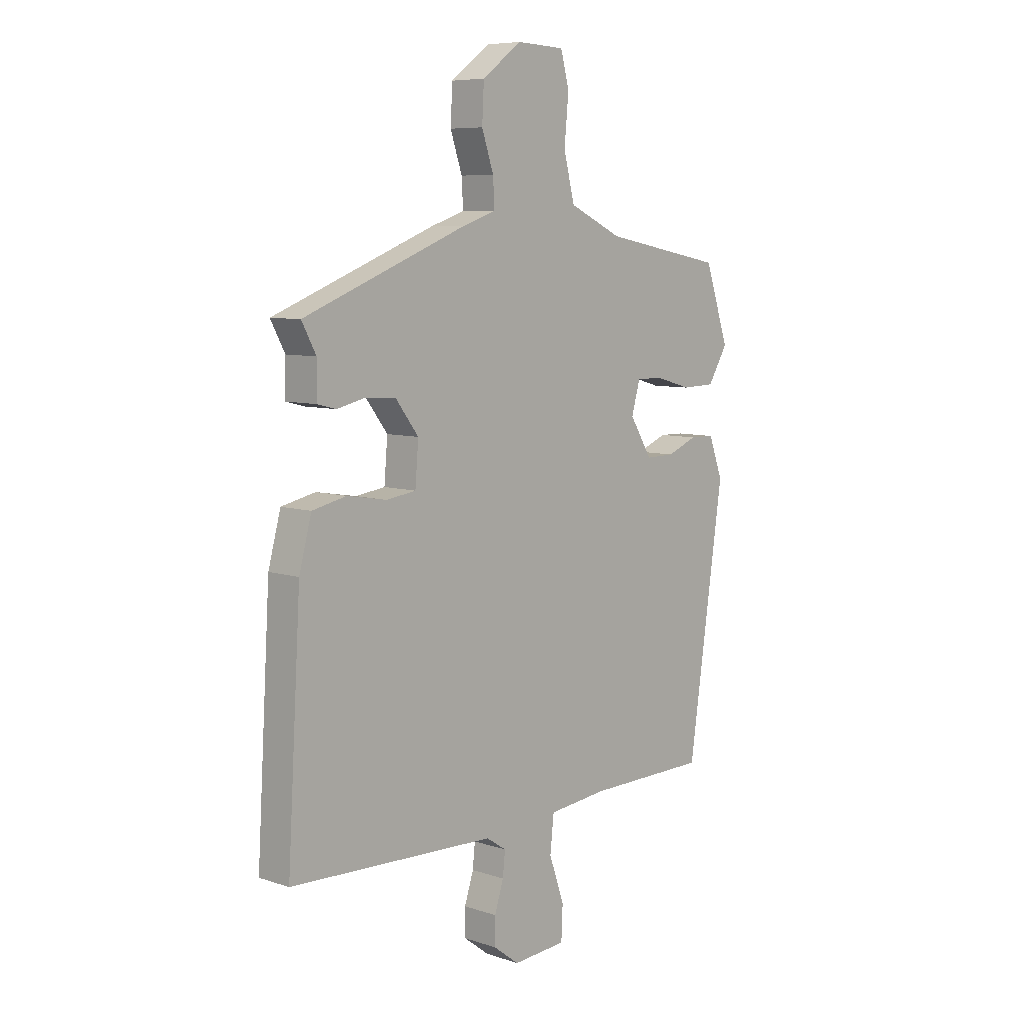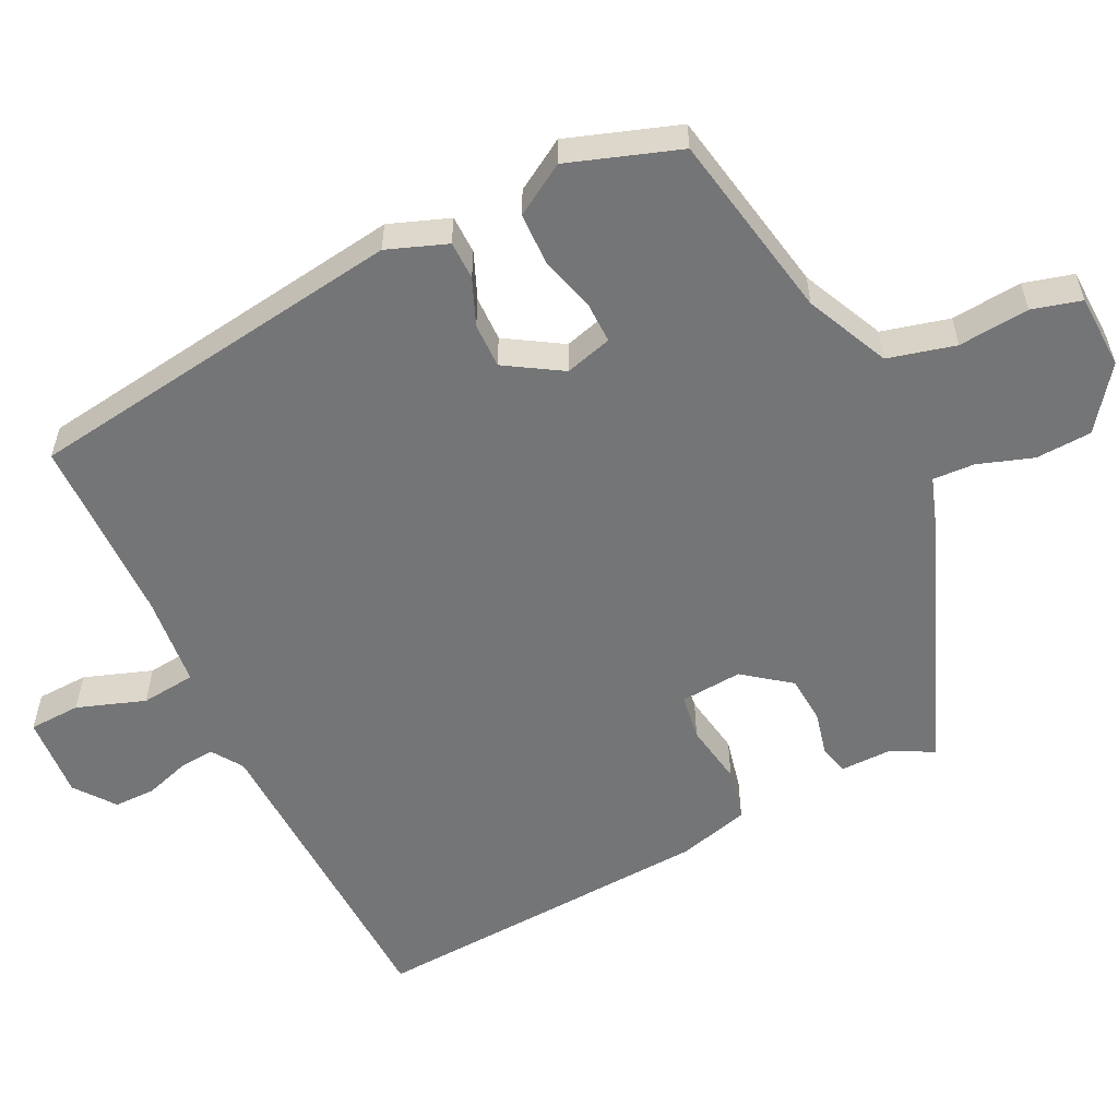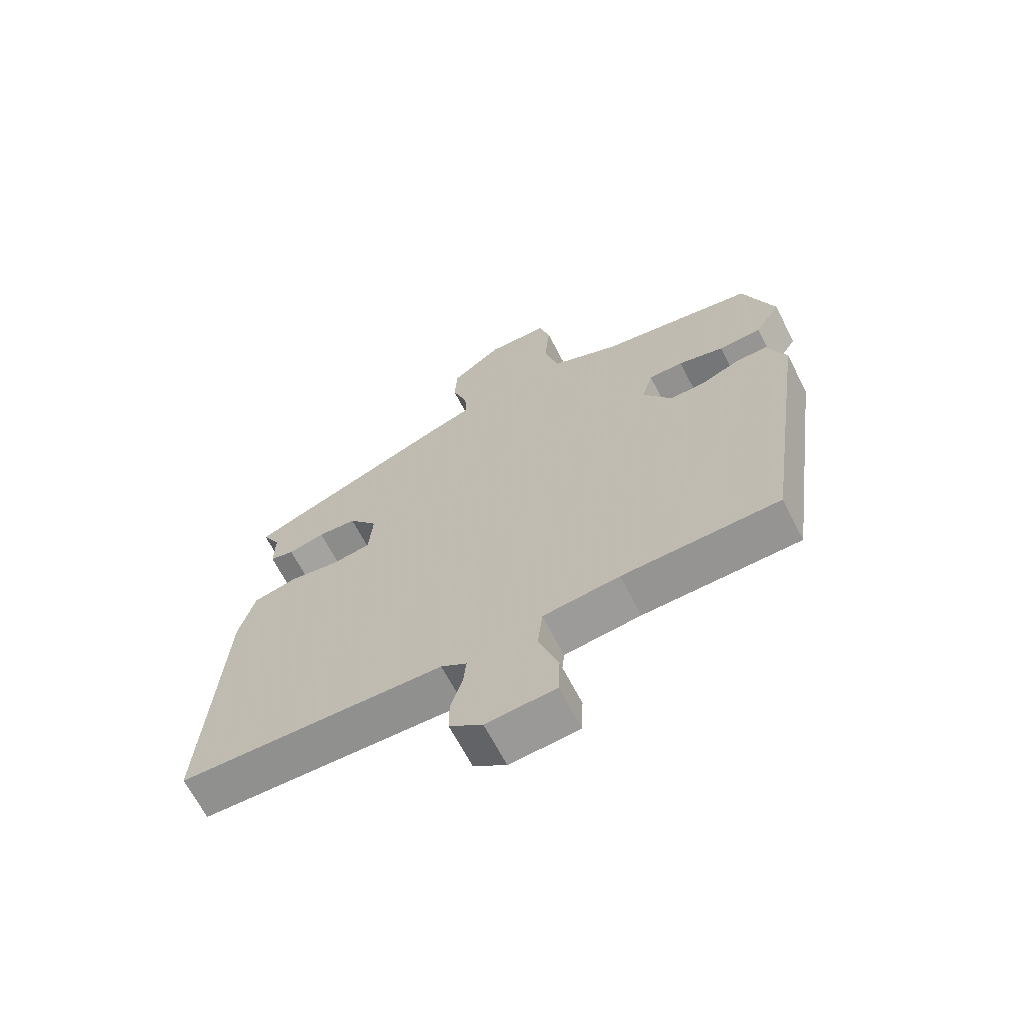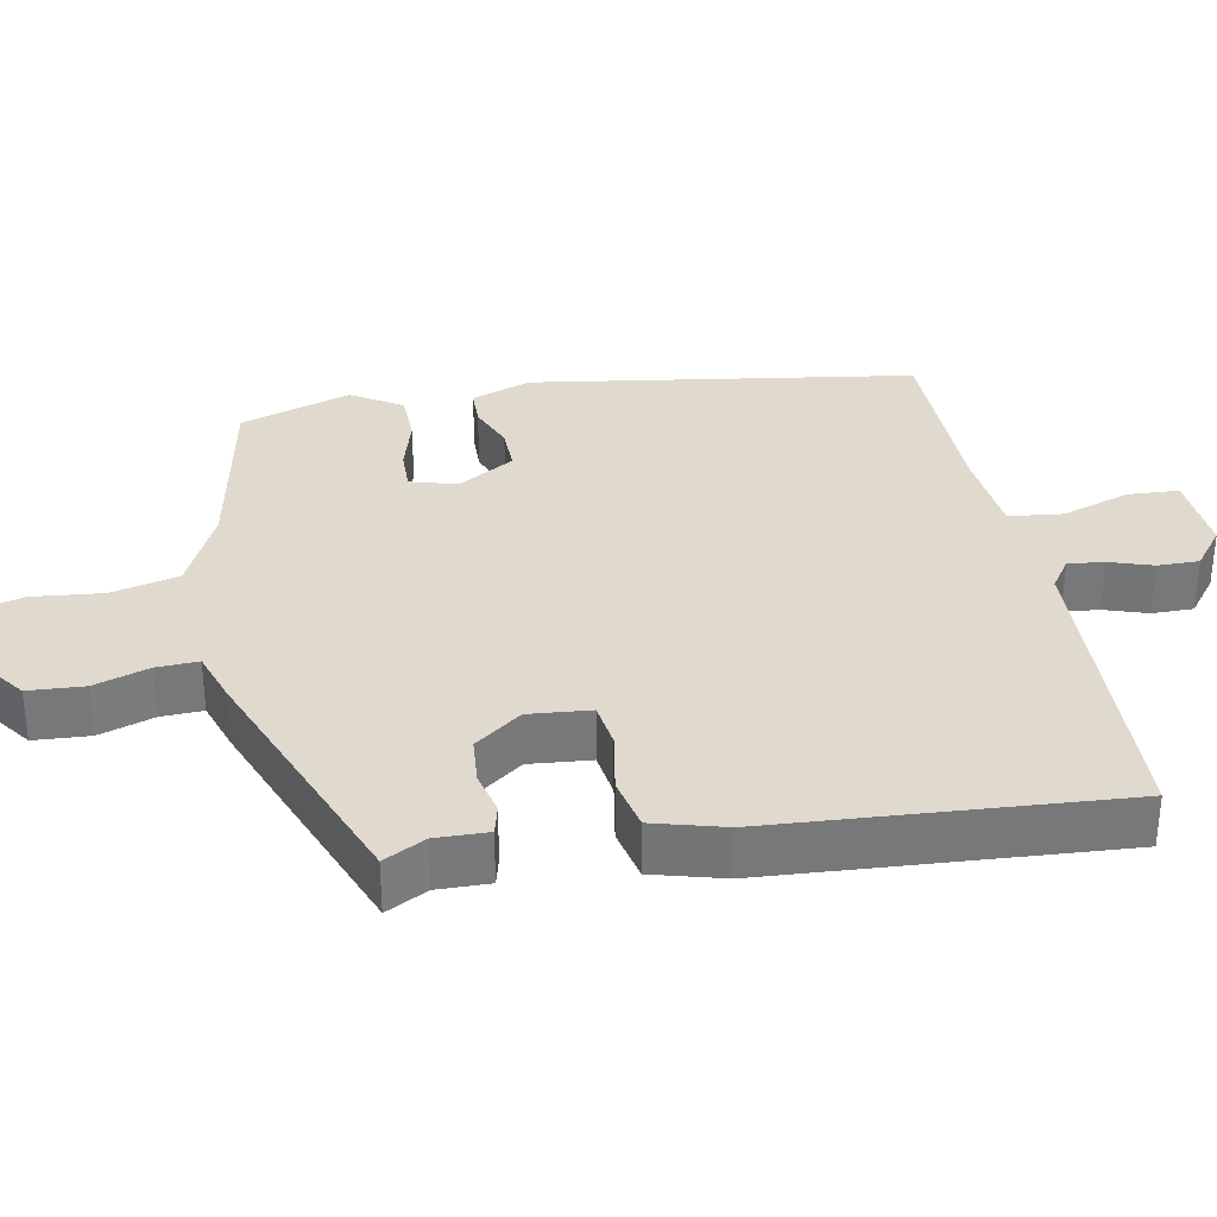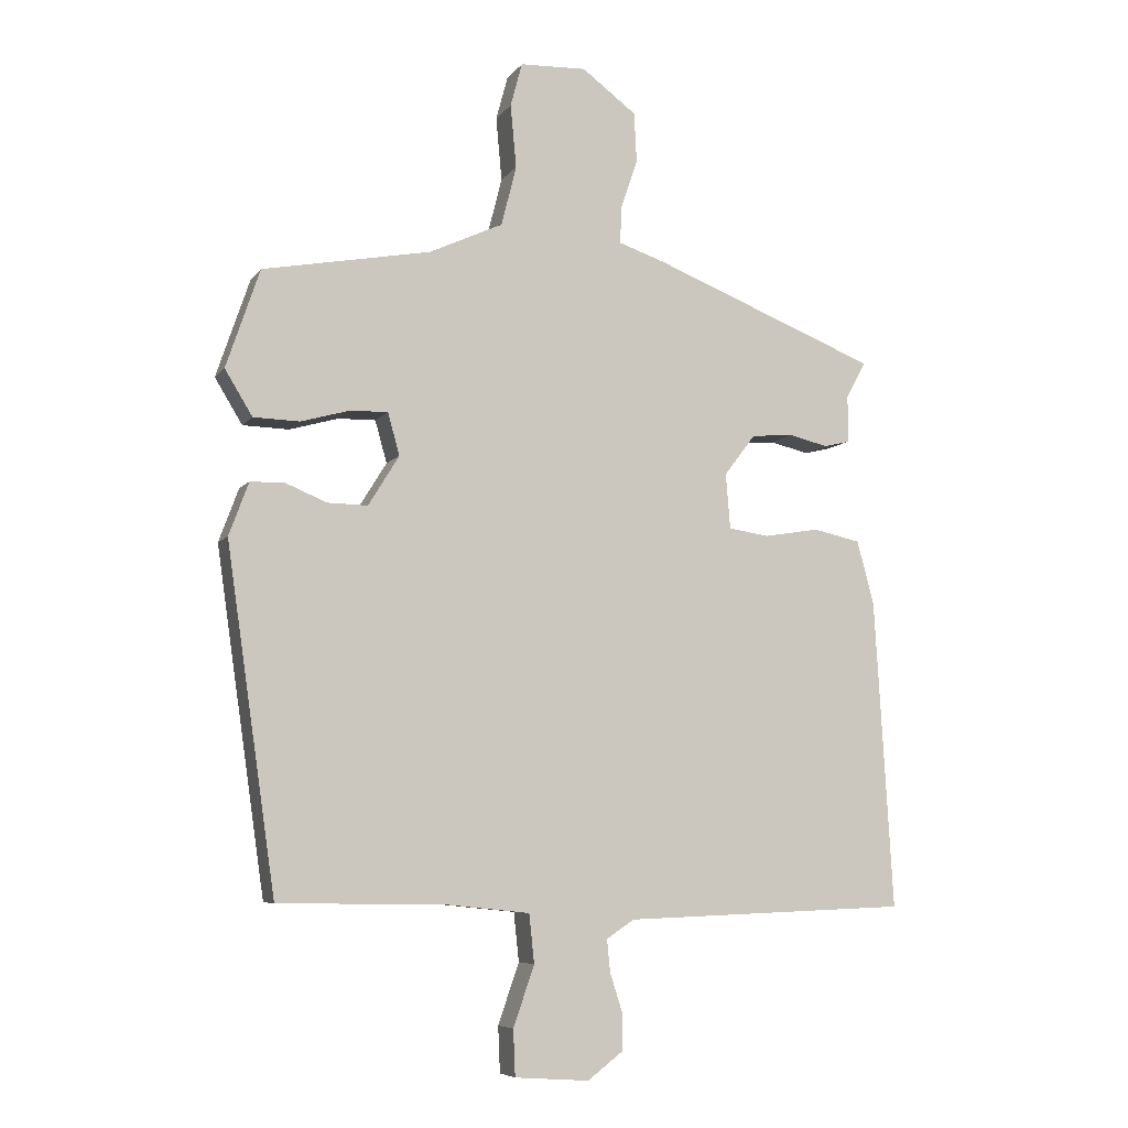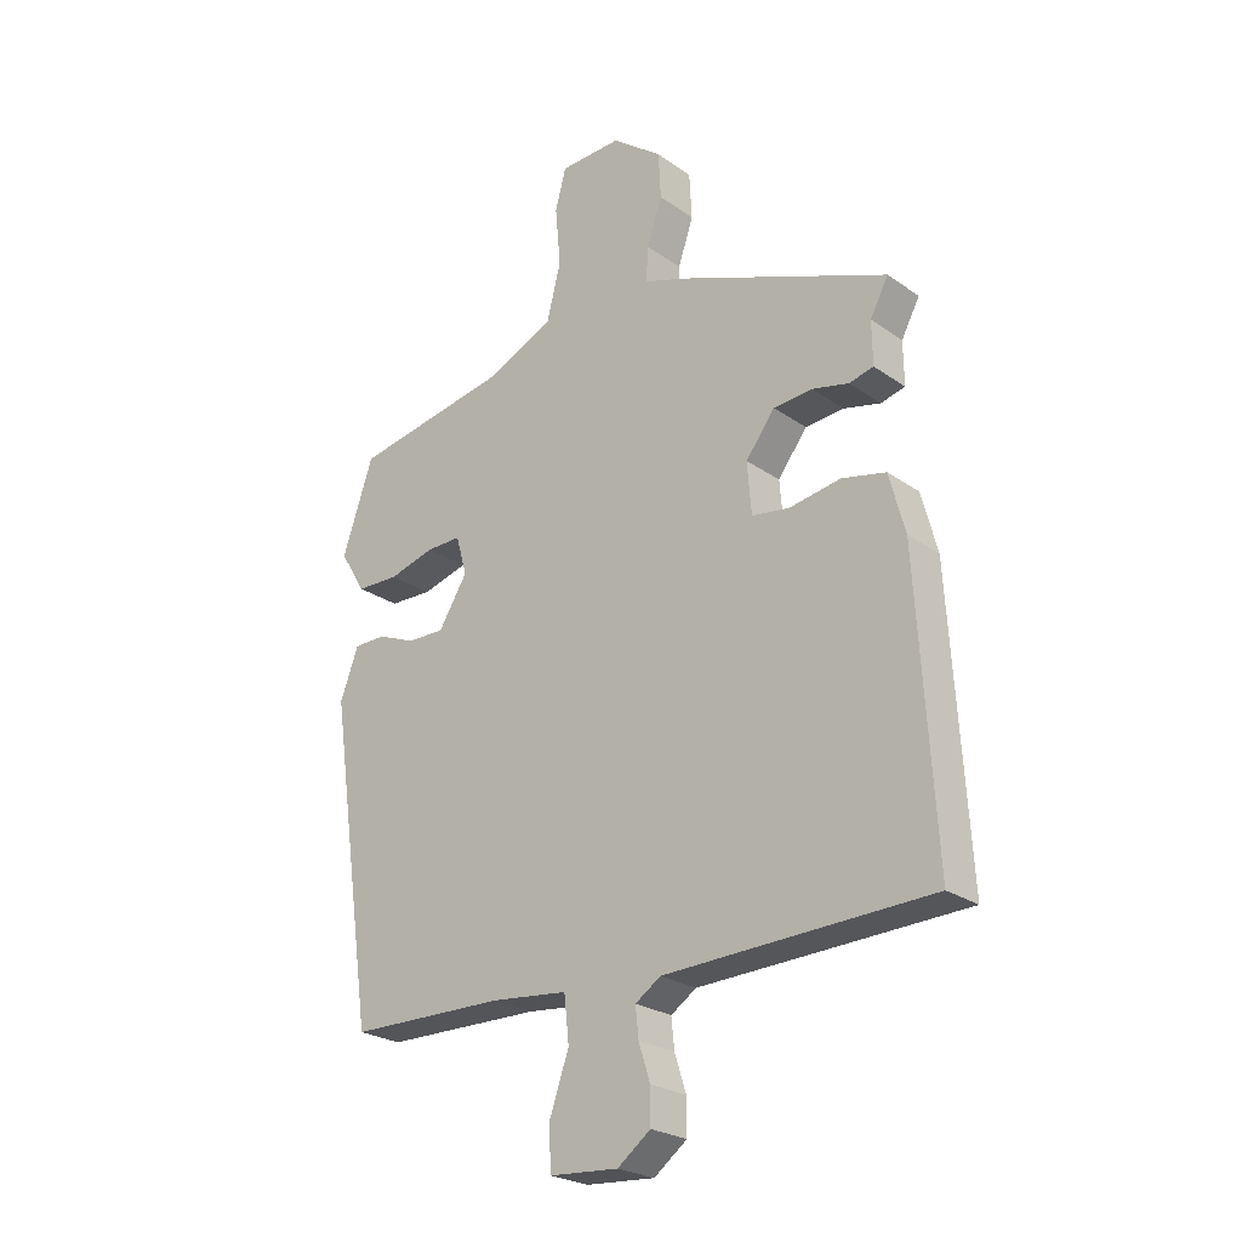
<metadata>
{"format":"obj","ext":"obj","renderer":"f3d","projection":"perspective","resolution":1024,"background":"white","views":[{"elev":7.5,"azim":132.9,"up":"+Z"},{"elev":-56.4,"azim":-64.0,"up":"+Y"},{"elev":-66.7,"azim":-152.7,"up":"+Z"},{"elev":32.9,"azim":79.6,"up":"+Y"},{"elev":-6.9,"azim":-19.9,"up":"+Z"},{"elev":-24.6,"azim":41.2,"up":"+Z"}]}
</metadata>
<code>
v -0.482 0.07 0.44
v -0.226 0.07 0.488
v -0.114 0.07 0.54
v -0.091 0.07 0.631
v -0.1 0.07 0.727
v -0.082 0.07 0.794
v 0.019 0.07 0.798
v 0.102 0.07 0.736
v 0.106 0.07 0.66
v 0.081 0.07 0.586
v 0.078 0.07 0.529
v 0.149 0.07 0.505
v 0.493 0.07 0.369
v 0.463 0.07 0.313
v 0.464 0.07 0.242
v 0.424 0.07 0.232
v 0.364 0.07 0.246
v 0.3 0.07 0.241
v 0.252 0.07 0.178
v 0.259 0.07 0.094
v 0.321 0.07 0.085
v 0.405 0.07 0.099
v 0.477 0.07 0.083
v 0.503 0.07 -0.014
v 0.531 0.07 -0.485
v 0.096 0.07 -0.501
v 0.054 0.07 -0.529
v 0.059 0.07 -0.578
v 0.078 0.07 -0.637
v 0.078 0.07 -0.693
v 0.024 0.07 -0.734
v -0.089 0.07 -0.726
v -0.092 0.07 -0.656
v -0.06 0.07 -0.564
v -0.068 0.07 -0.49
v -0.193 0.07 -0.477
v -0.449 0.07 -0.473
v -0.524 0.07 0.046
v -0.494 0.07 0.127
v -0.442 0.07 0.128
v -0.379 0.07 0.102
v -0.318 0.07 0.101
v -0.271 0.07 0.177
v -0.289 0.07 0.241
v -0.346 0.07 0.24
v -0.421 0.07 0.219
v -0.491 0.07 0.221
v -0.533 0.07 0.29
v -0.482 0 0.44
v -0.226 0 0.488
v -0.114 0 0.54
v -0.091 0 0.631
v -0.1 0 0.727
v -0.082 0 0.794
v 0.019 0 0.798
v 0.102 0 0.736
v 0.106 0 0.66
v 0.081 0 0.586
v 0.078 0 0.529
v 0.149 0 0.505
v 0.493 0 0.369
v 0.463 0 0.313
v 0.464 0 0.242
v 0.424 0 0.232
v 0.364 0 0.246
v 0.3 0 0.241
v 0.252 0 0.178
v 0.259 0 0.094
v 0.321 0 0.085
v 0.405 0 0.099
v 0.477 0 0.083
v 0.503 0 -0.014
v 0.531 0 -0.485
v 0.096 0 -0.501
v 0.054 0 -0.529
v 0.059 0 -0.578
v 0.078 0 -0.637
v 0.078 0 -0.693
v 0.024 0 -0.734
v -0.089 0 -0.726
v -0.092 0 -0.656
v -0.06 0 -0.564
v -0.068 0 -0.49
v -0.193 0 -0.477
v -0.449 0 -0.473
v -0.524 0 0.046
v -0.494 0 0.127
v -0.442 0 0.128
v -0.379 0 0.102
v -0.318 0 0.101
v -0.271 0 0.177
v -0.289 0 0.241
v -0.346 0 0.24
v -0.421 0 0.219
v -0.491 0 0.221
v -0.533 0 0.29
f 45 46 47 48
f 44 45 48 1
f 38 39 40 41
f 36 37 38 41
f 35 36 41 42
f 31 32 33 34
f 31 34 35
f 28 29 30 31
f 27 28 31 35
f 26 27 35 42
f 21 22 23 24
f 20 21 24 25
f 14 15 16 17
f 14 17 18
f 11 12 13 14
f 11 14 18
f 7 8 9 10
f 7 10 11
f 4 5 6 7
f 3 4 7 11
f 2 3 11 18
f 44 1 2 18
f 25 26 42 43
f 20 25 43 44
f 19 20 44
f 18 19 44
f 96 95 94 93
f 49 96 93 92
f 89 88 87 86
f 89 86 85 84
f 90 89 84 83
f 82 81 80 79
f 83 82 79
f 79 78 77 76
f 83 79 76 75
f 90 83 75 74
f 72 71 70 69
f 73 72 69 68
f 65 64 63 62
f 66 65 62
f 62 61 60 59
f 66 62 59
f 58 57 56 55
f 59 58 55
f 55 54 53 52
f 59 55 52 51
f 66 59 51 50
f 66 50 49 92
f 91 90 74 73
f 92 91 73 68
f 92 68 67
f 92 67 66
f 1 49 50 2
f 2 50 51 3
f 3 51 52 4
f 4 52 53 5
f 5 53 54 6
f 6 54 55 7
f 7 55 56 8
f 8 56 57 9
f 9 57 58 10
f 10 58 59 11
f 11 59 60 12
f 12 60 61 13
f 13 61 62 14
f 14 62 63 15
f 15 63 64 16
f 16 64 65 17
f 17 65 66 18
f 18 66 67 19
f 19 67 68 20
f 20 68 69 21
f 21 69 70 22
f 22 70 71 23
f 23 71 72 24
f 24 72 73 25
f 25 73 74 26
f 26 74 75 27
f 27 75 76 28
f 28 76 77 29
f 29 77 78 30
f 30 78 79 31
f 31 79 80 32
f 32 80 81 33
f 33 81 82 34
f 34 82 83 35
f 35 83 84 36
f 36 84 85 37
f 37 85 86 38
f 38 86 87 39
f 39 87 88 40
f 40 88 89 41
f 41 89 90 42
f 42 90 91 43
f 43 91 92 44
f 44 92 93 45
f 45 93 94 46
f 46 94 95 47
f 47 95 96 48
f 48 96 49 1

</code>
